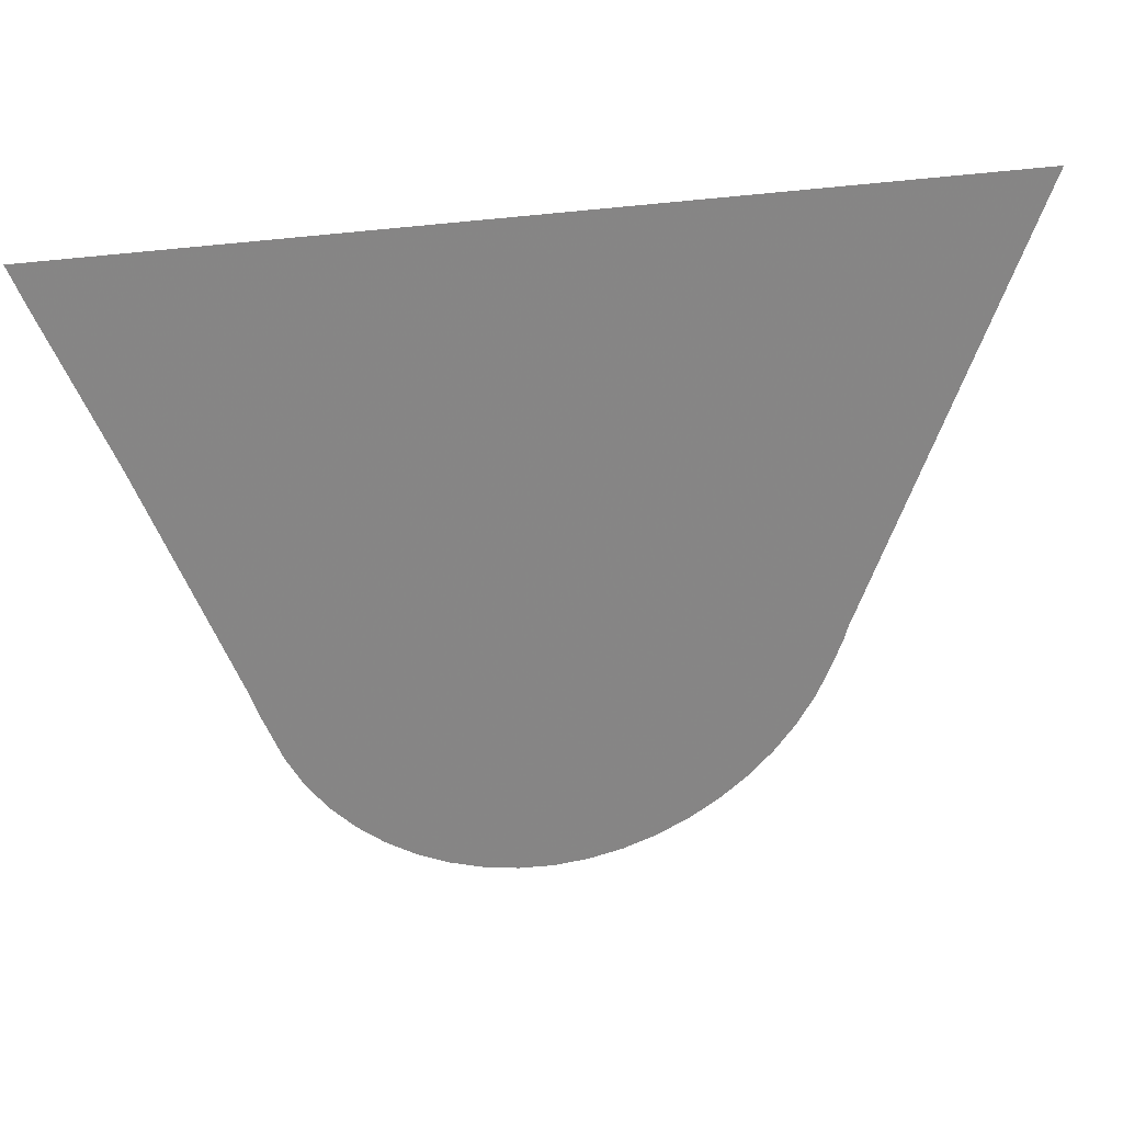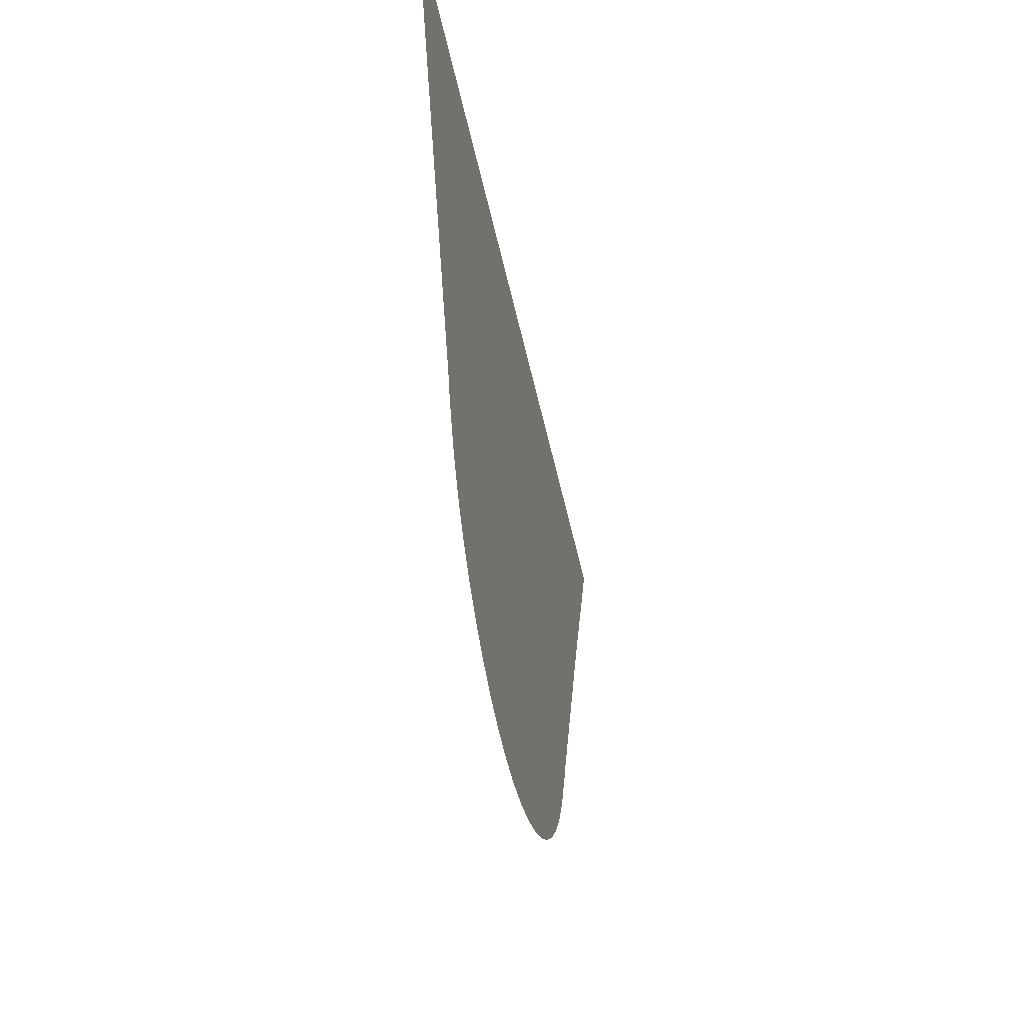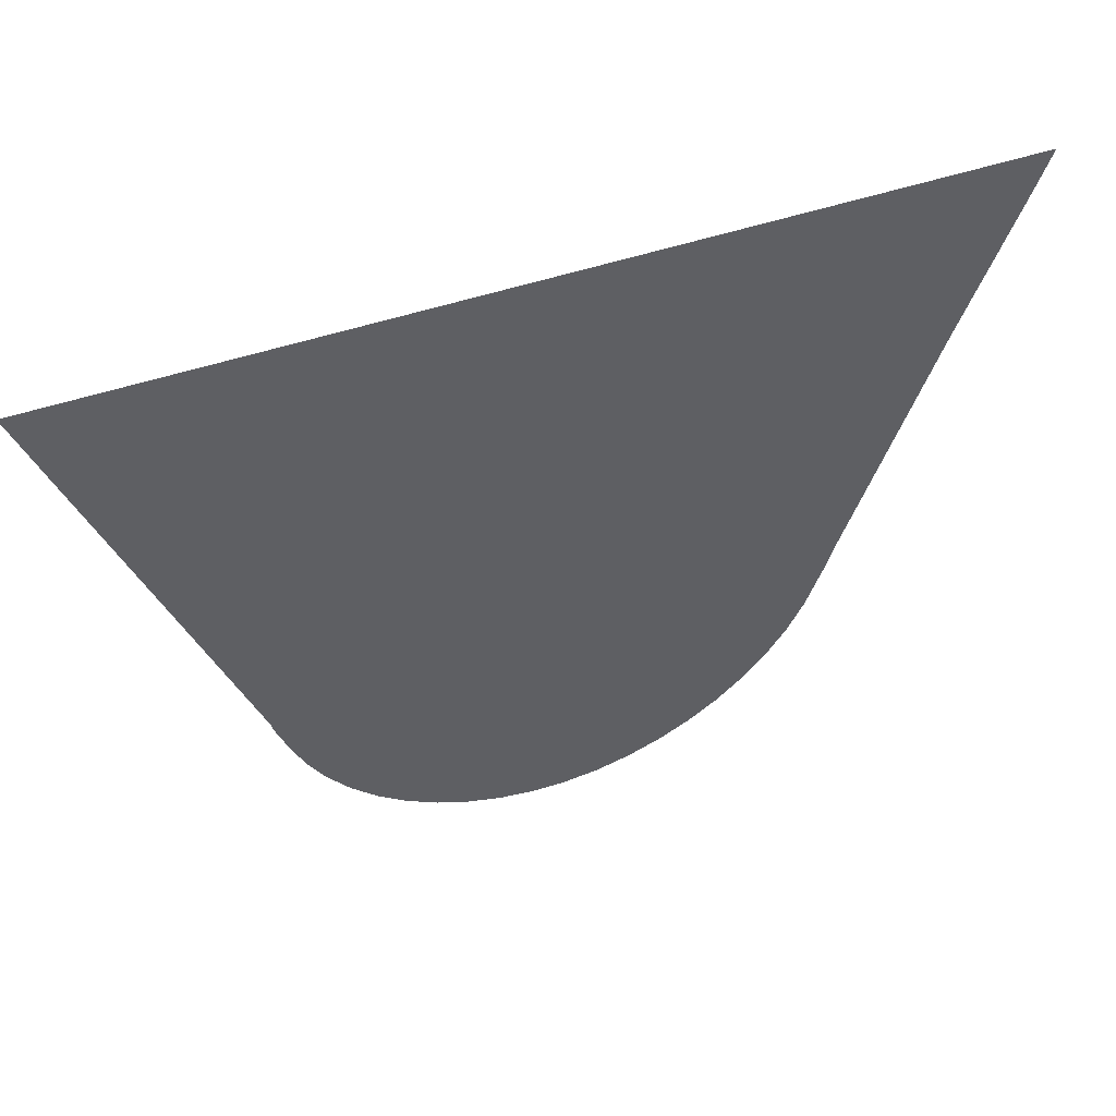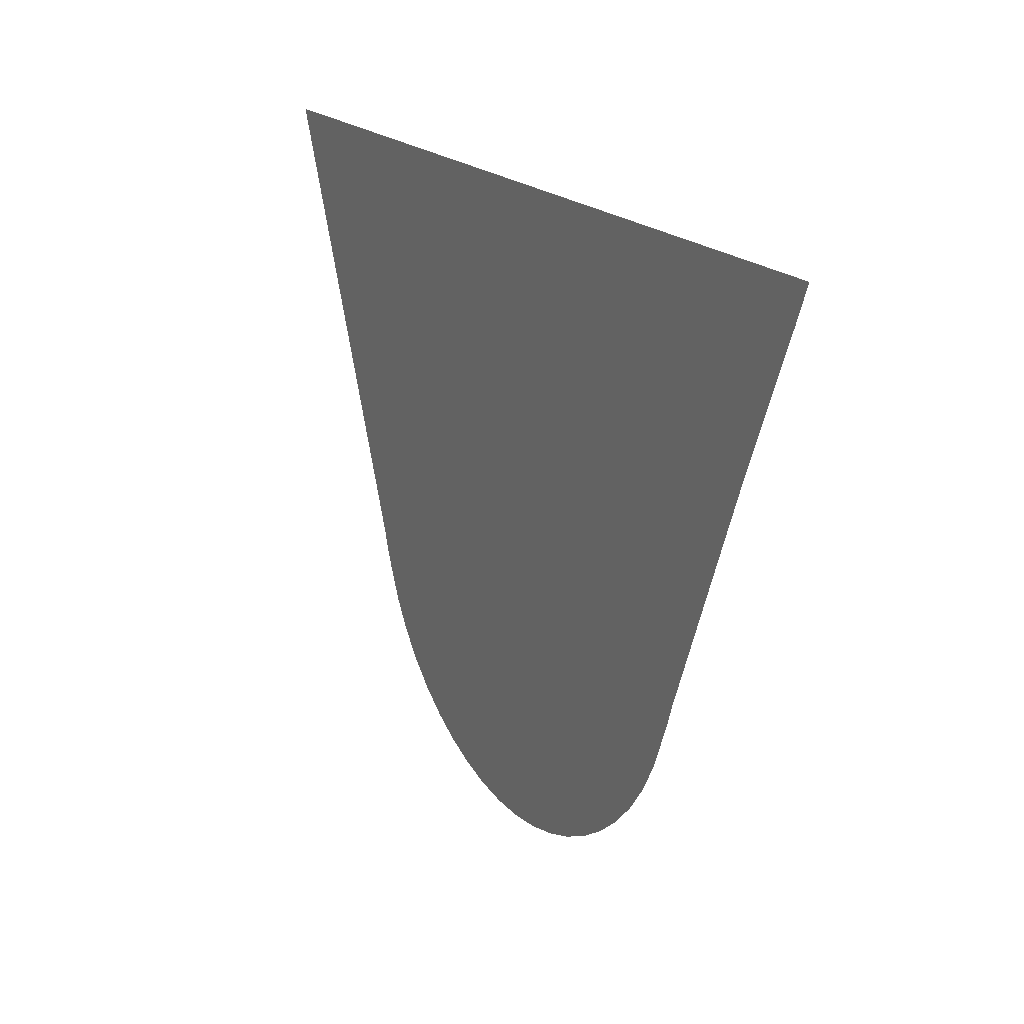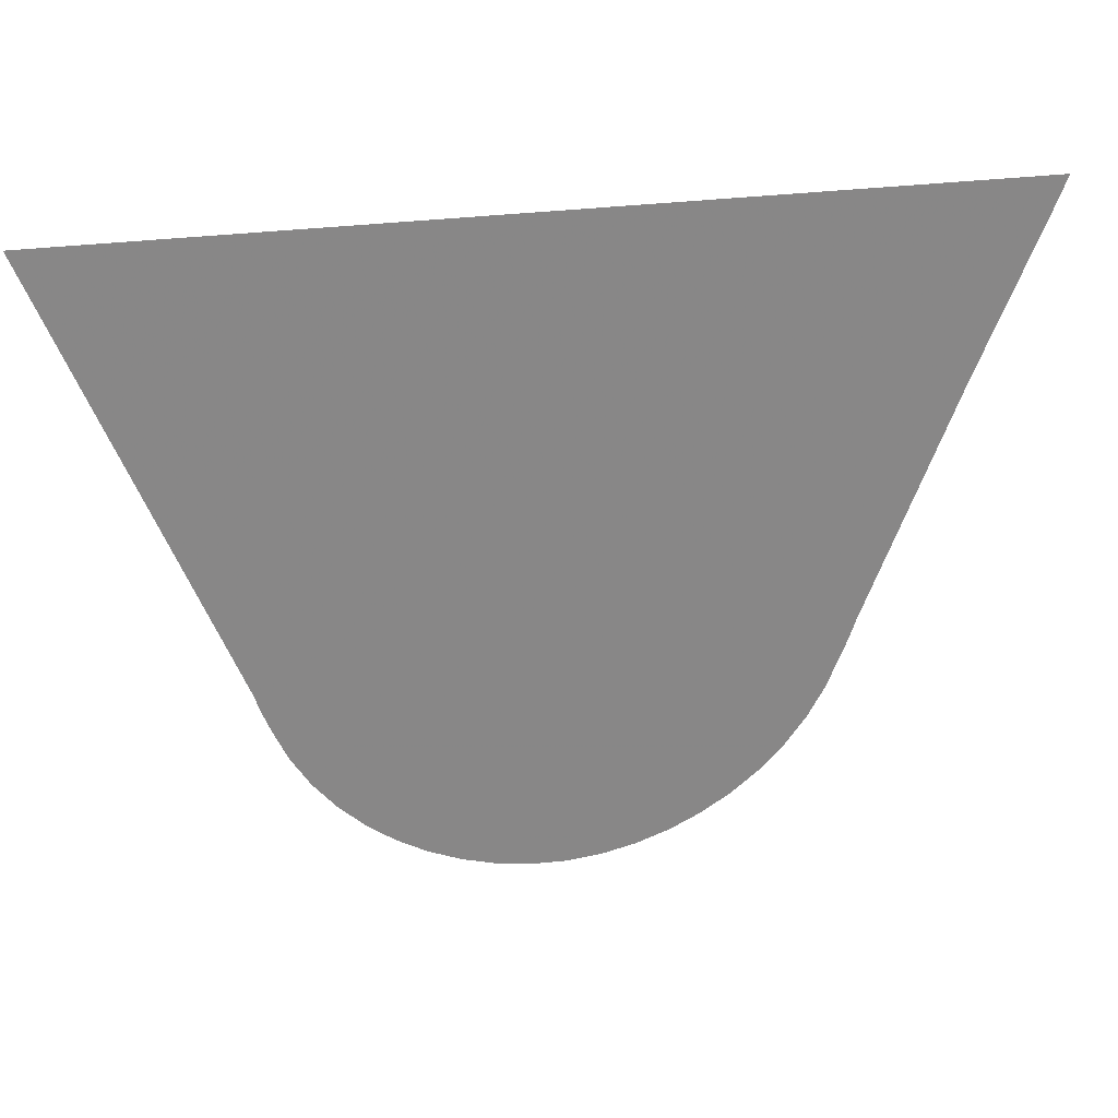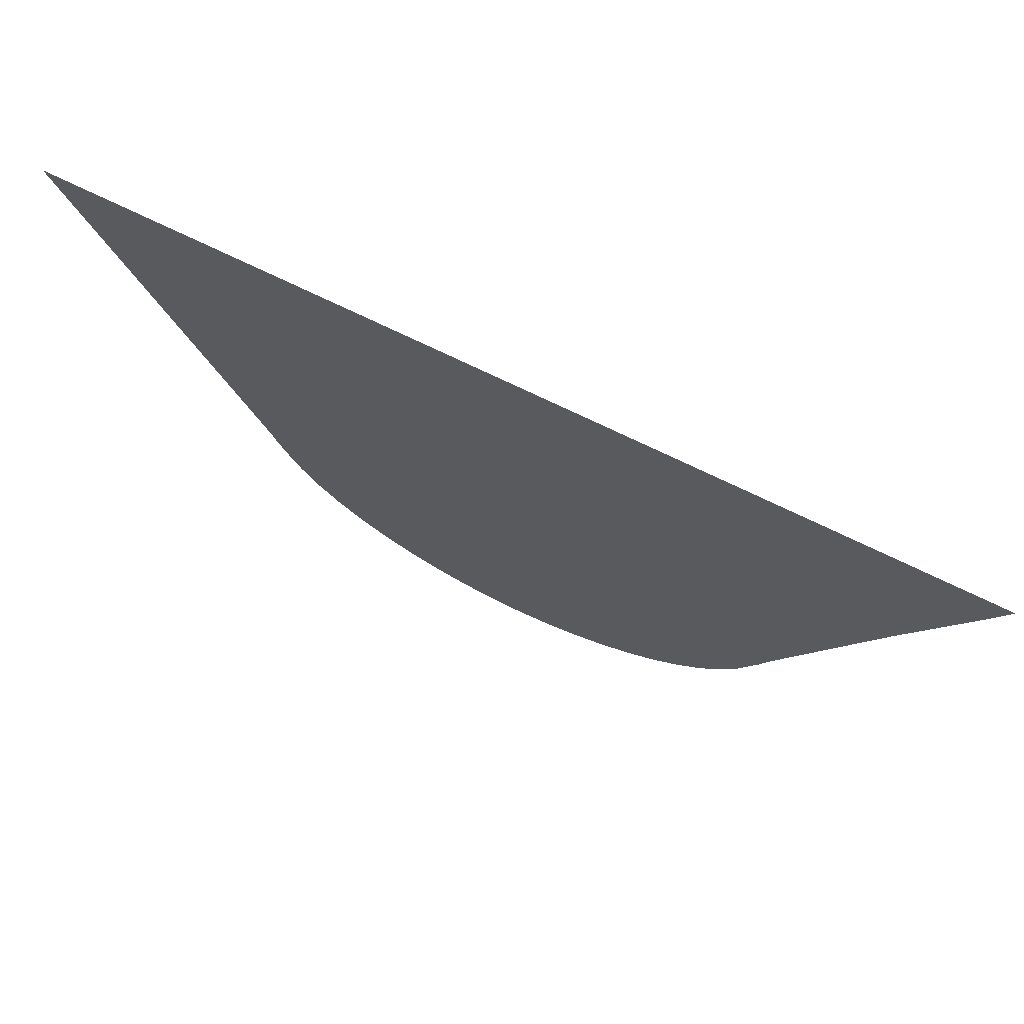
<metadata>
{"format":"obj","ext":"obj","renderer":"f3d","projection":"perspective","resolution":1024,"background":"white","views":[{"elev":28.1,"azim":-15.2,"up":"+Y"},{"elev":-44.8,"azim":101.2,"up":"+Y"},{"elev":46.6,"azim":158.4,"up":"+Y"},{"elev":19.8,"azim":-119.9,"up":"+Y"},{"elev":27.7,"azim":167.9,"up":"+Y"},{"elev":70.9,"azim":-153.8,"up":"+Y"}]}
</metadata>
<code>
v -47.38 7.126 36.78
v -47.57 7.167 36.78
v -47.75 7.231 36.78
v -47.93 7.317 36.78
v -48.09 7.422 36.78
v -48.24 7.547 36.78
v -48.38 7.69 36.78
v -48.5 7.849 36.78
v -48.59 8.024 36.78
v -48.71 8.309 36.78
v -48.74 8.418 36.78
v -49.27 9.752 36.78
v -49.61 10.59 36.78
v -49.7 10.8 36.78
v -44.58 10.8 36.78
v -45.55 8.382 36.78
v -45.57 8.34 36.78
v -45.59 8.275 36.78
v -45.64 8.131 36.78
v -45.73 7.949 36.78
v -45.83 7.781 36.78
v -45.96 7.628 36.78
v -46.1 7.493 36.78
v -46.26 7.376 36.78
v -46.43 7.278 36.78
v -46.61 7.202 36.78
v -46.79 7.147 36.78
v -46.99 7.115 36.78
v -47.18 7.108 36.78
f 26 25 3
f 9 5 4
f 9 4 19
f 7 9 8
f 7 6 9
f 9 6 5
f 17 19 18
f 17 10 19
f 17 11 10
f 17 16 11
f 16 15 12
f 12 15 13
f 13 15 14
f 11 16 12
f 10 9 19
f 19 25 24
f 22 19 23
f 23 19 24
f 19 21 20
f 19 22 21
f 19 4 25
f 25 4 3
f 26 3 2
f 27 26 2
f 1 27 2
f 1 28 27
f 1 29 28

</code>
